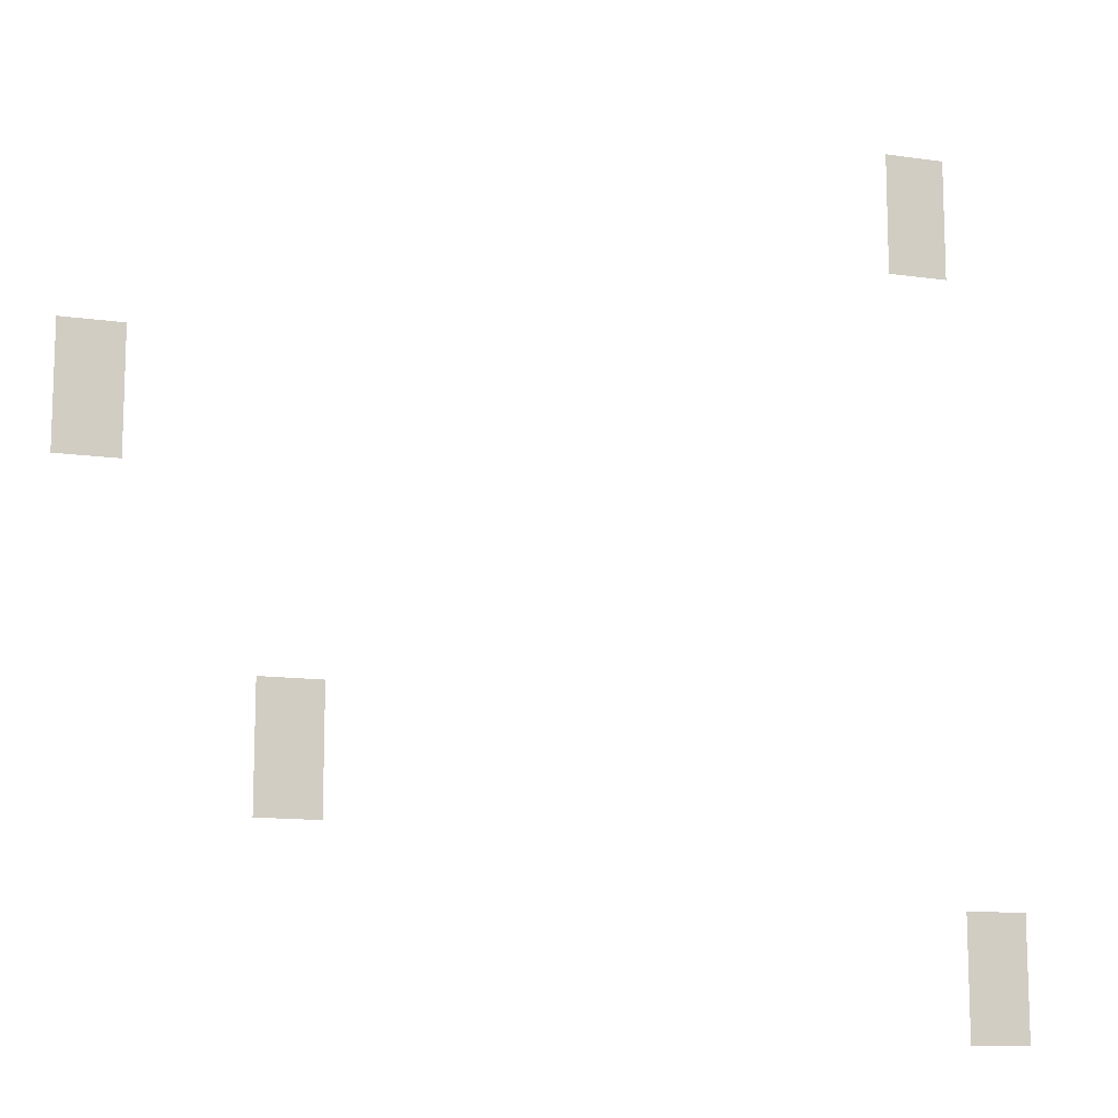
<metadata>
{"format":"obj","ext":"obj","renderer":"f3d","projection":"perspective","resolution":1024,"background":"white","views":[{"elev":-12.4,"azim":161.5,"up":"+Y"}]}
</metadata>
<code>
v -224 -48 0
v -240 -48 0
v -240 -32 0
v -224 -32 0
v -224 -64 0
v -240 -64 0
v -240 -48 0
v -224 -48 0
v -16 -112 0
v -32 -112 0
v -32 -96 0
v -16 -96 0
v -16 -128 0
v -32 -128 0
v -32 -112 0
v -16 -112 0
v -64 -192 0
v -80 -192 0
v -80 -176 0
v -64 -176 0
v -64 -208 0
v -80 -208 0
v -80 -192 0
v -64 -192 0
v -240 -240 0
v -256 -240 0
v -256 -224 0
v -240 -224 0
v -240 -256 0
v -256 -256 0
v -256 -240 0
v -240 -240 0
g Vallety_mesh_0356
f 1 2 3 4
f 5 6 7 8
f 9 10 11 12
f 13 14 15 16
f 17 18 19 20
f 21 22 23 24
f 25 26 27 28
f 29 30 31 32

</code>
